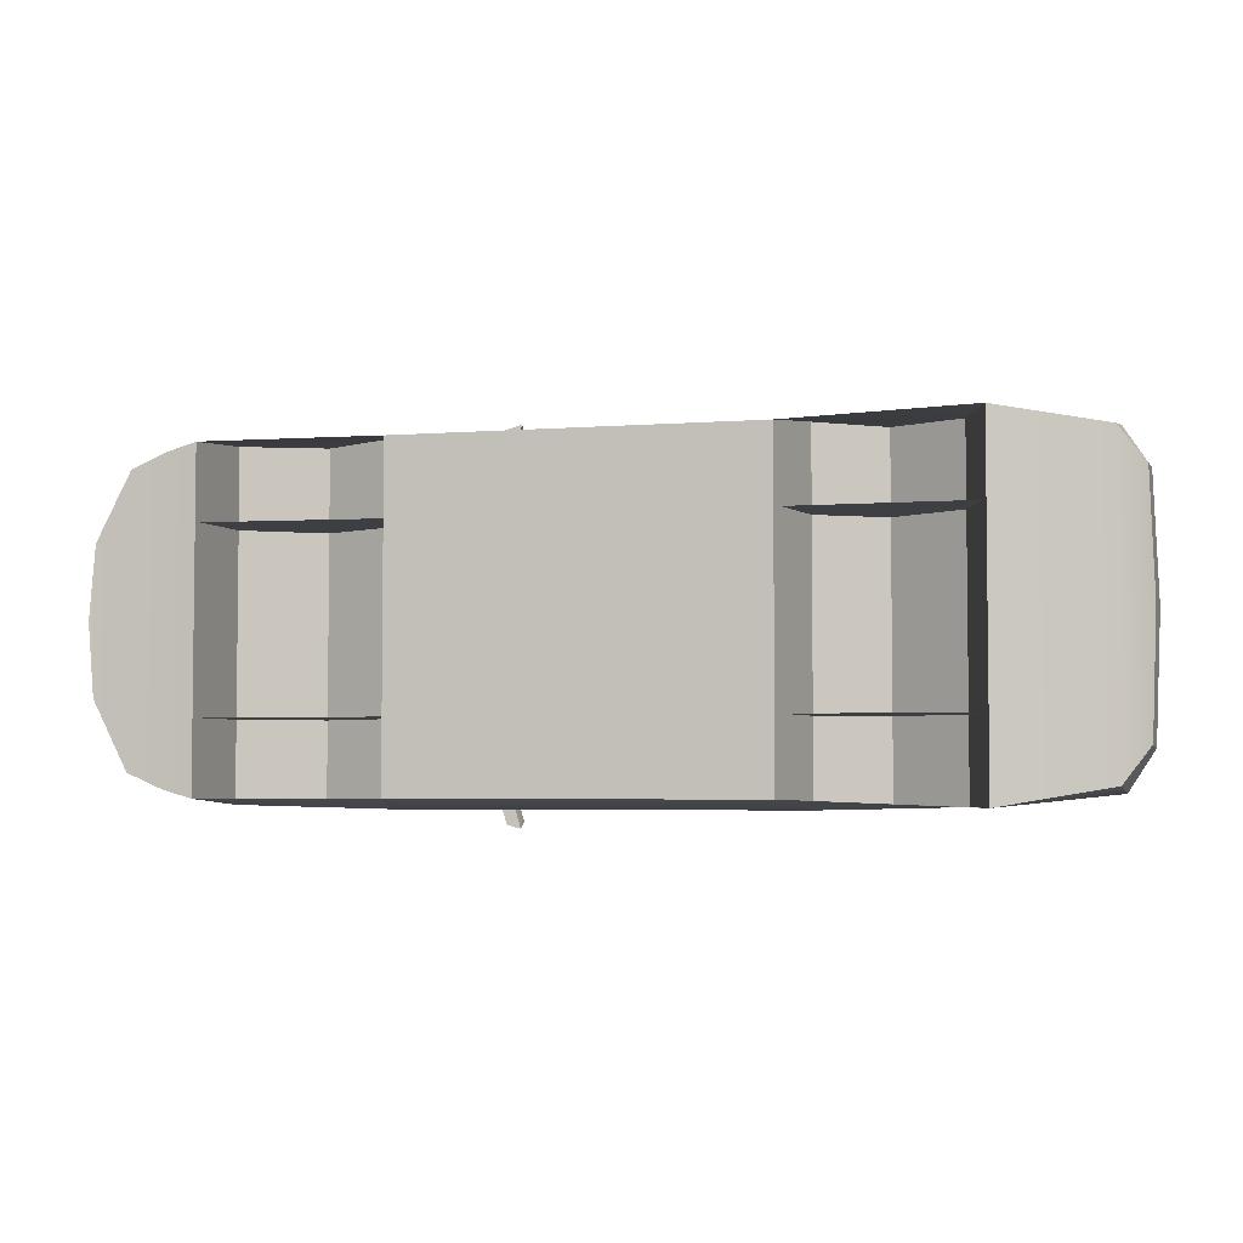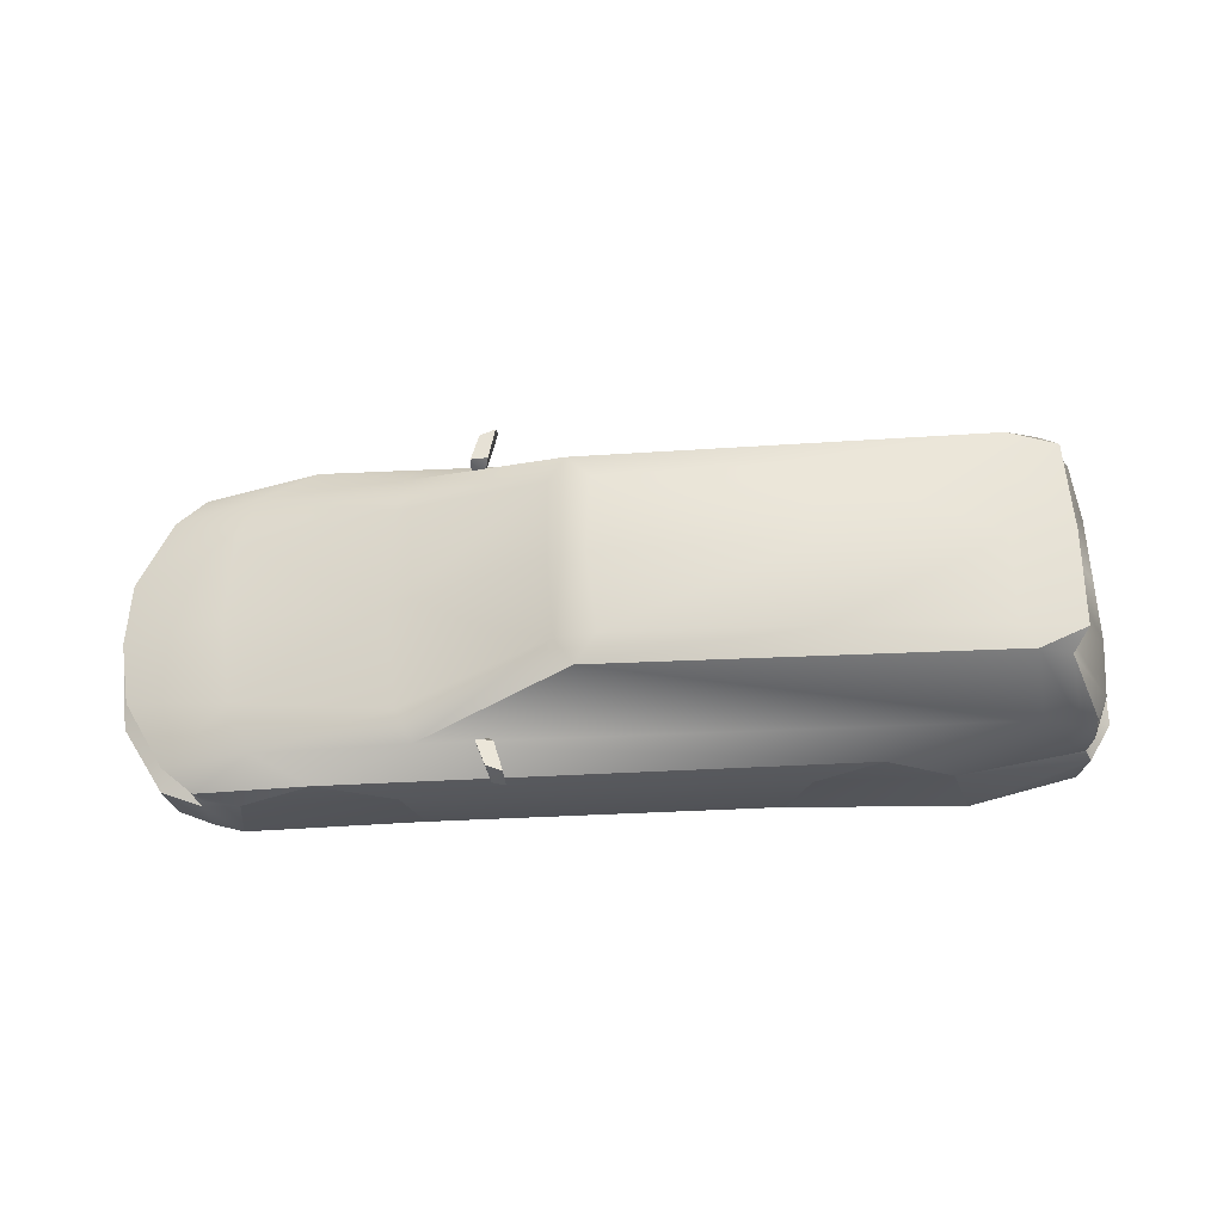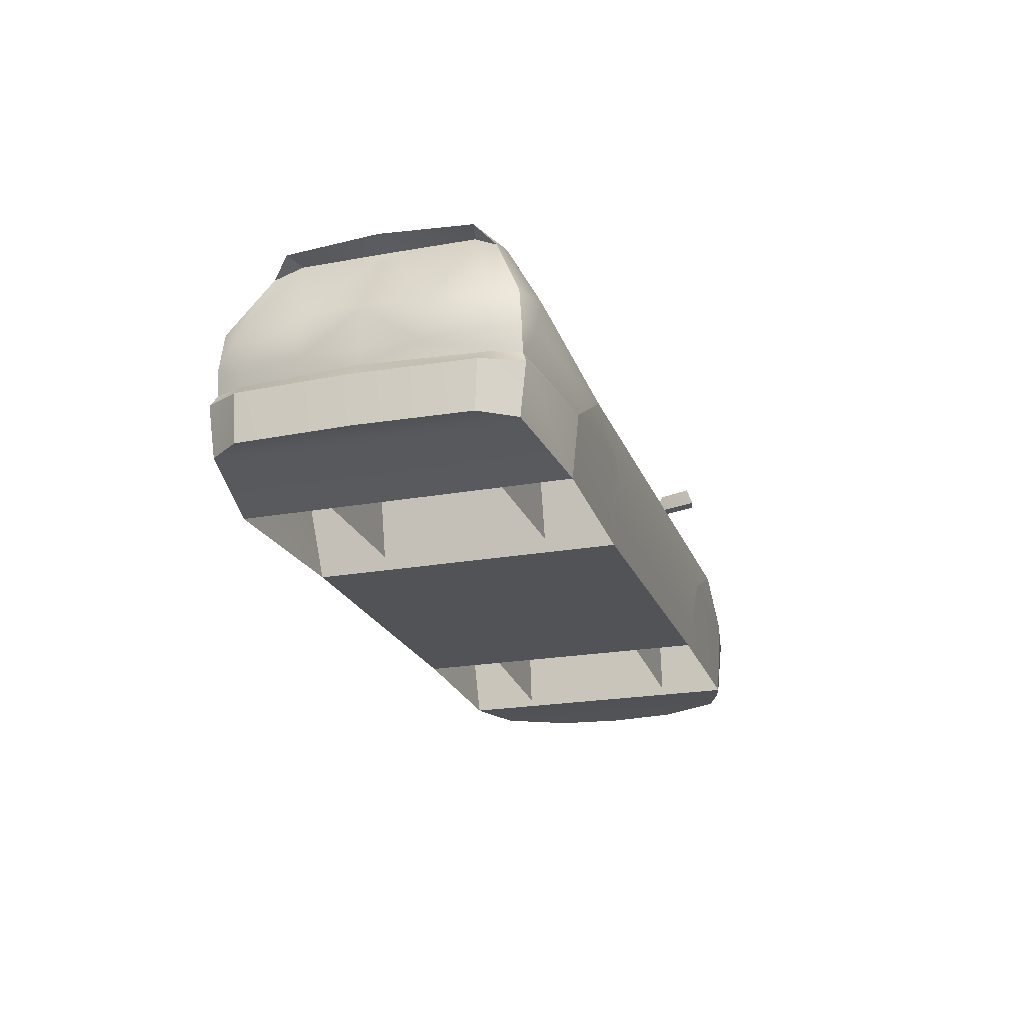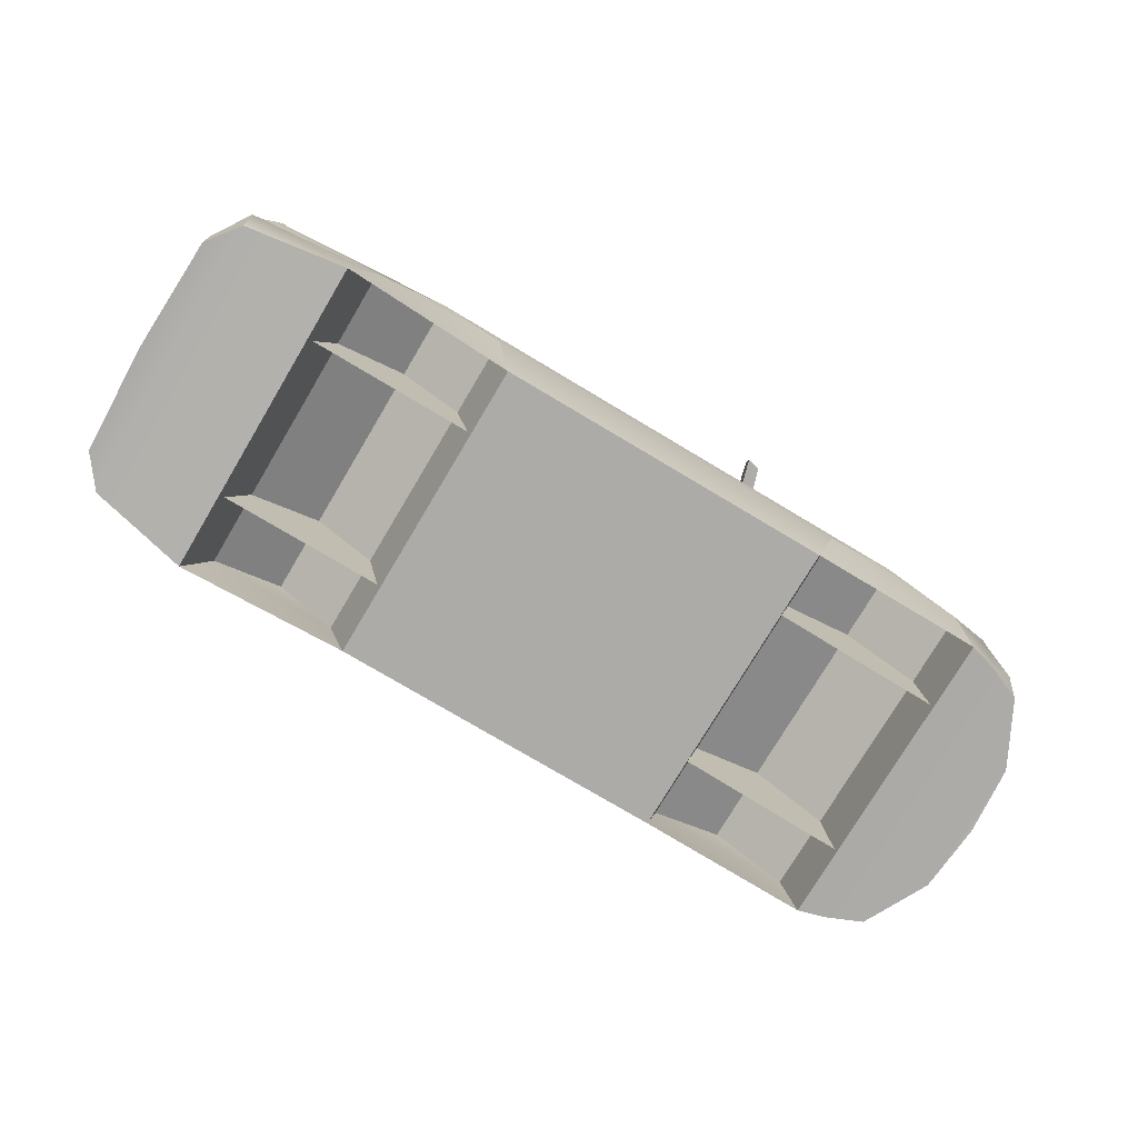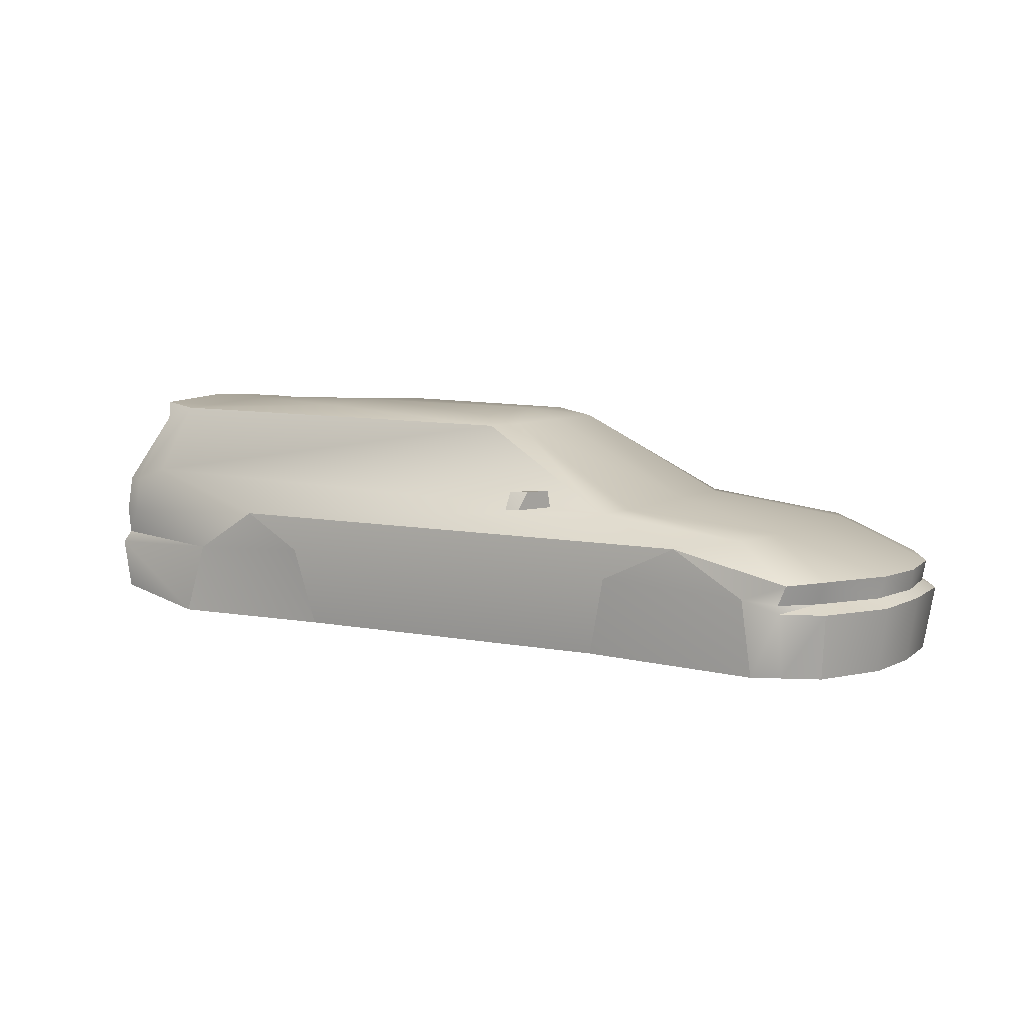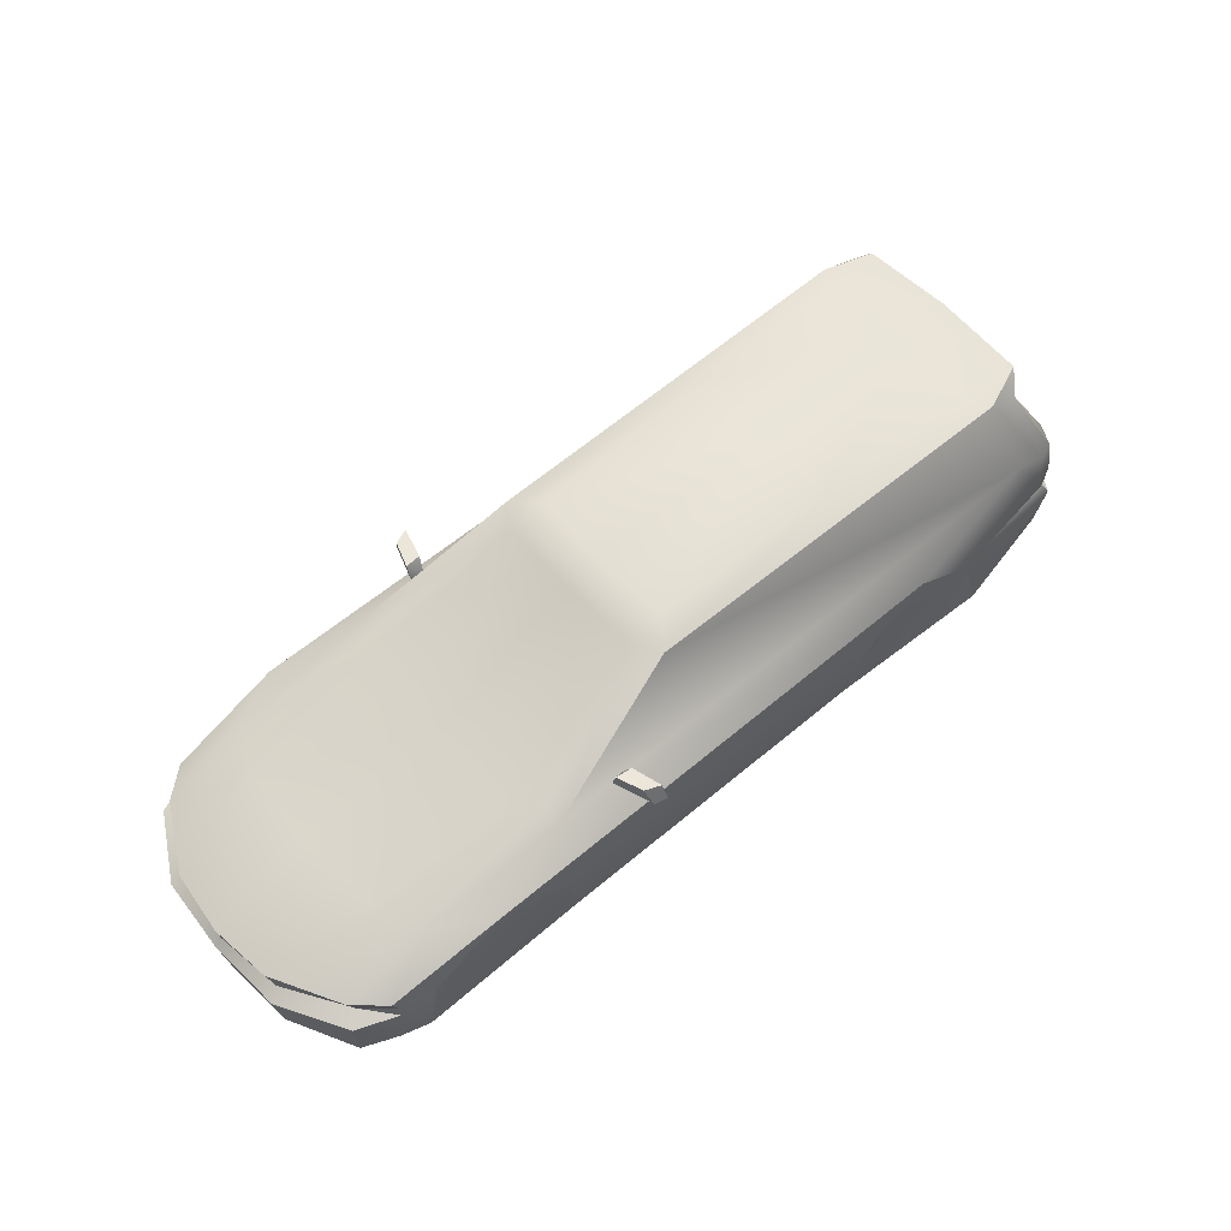
<metadata>
{"format":"obj","ext":"obj","renderer":"f3d","projection":"perspective","resolution":1024,"background":"white","views":[{"elev":-4.1,"azim":-165.6,"up":"+Y"},{"elev":61.9,"azim":177.5,"up":"+Z"},{"elev":-22.0,"azim":-72.4,"up":"+Z"},{"elev":-76.5,"azim":-30.8,"up":"+Z"},{"elev":6.8,"azim":30.5,"up":"+Z"},{"elev":57.5,"azim":138.7,"up":"+Z"}]}
</metadata>
<code>
o m2lgn
v 4.68 0 26.67
v 41.59 0 8.921
v 72.36 0 5.11
v 92.34 0 -2.608
v 91.73 0 -6.65
v 93.26 0 -8.22
v -92.99 0 -6.458
v -89.41 0 8.5
v -36.76 0 27.4
v -82.9 0 27.48
v 11.65 0 24.49
v -77.81 0 26.14
v -70.66 0 26.98
v -89.87 0 0.1111
v 91.36 0 -20.86
v -92.52 0 -16.23
v -92.08 22.94 -6.458
v -91.69 22.5 -16.21
v 92.19 15.01 -8.239
v 84.73 28.13 -8.239
v 90.27 13.77 -20.75
v 83.61 26.77 -20.75
v 71.12 31.29 -20.94
v 69.55 32.48 -5.96
v 76.71 31.35 -8.277
v -82.79 29.84 9.036
v -79.72 22.37 23
v -89.89 11.38 0.1301
v -89.41 12.85 8.461
v -82.83 30.64 1.95
v -86.67 29.34 1.854
v -47.85 32.9 3.482
v -75.57 29.76 11.68
v -73.25 22.27 25.51
v 7.668 21.28 24.13
v -82.5 18.73 26.39
v -70.51 17.56 26.02
v 55.47 32.9 2.793
v 66.73 26.74 4.324
v 77.88 31.01 -2.877
v 11.1 16.01 24.41
v 3.416 15.99 25.95
v 37.05 27.69 7.944
v -36.8 16.83 26.92
v -35.27 33.21 -3.834
v 40.38 33.21 -4.198
v 36.55 31.26 -19.77
v -31.59 31.26 -19.77
v 40.17 20.82 8.27
v 70.83 16.78 4.899
v 90.92 12.43 -2.436
v 82.13 25.7 -6.669
v 83.74 25.84 -2.359
v 89.79 13.56 -6.65
v 76.29 31.01 -6.707
v 25.63 29.15 12.08
v 22.3 29.51 11.89
v 23.08 27.64 8.691
v 25.63 28.19 8.691
v 20.35 36.87 8.787
v 20.75 35.62 12.23
v 23.87 34.32 12.23
v 22.89 36.18 8.691
v -78.81 4.367 25.49
v -78.81 -4.769 25.49
v -79.96 -4.386 23.48
v -79.96 3.983 23.5
v 76.75 29.72 -20.75
v 76.75 -29.72 -20.75
v 83.61 -26.77 -20.75
v 84.73 -28.13 -8.239
v 76.71 -31.35 -8.277
v -82.83 -30.64 1.95
v -86.67 -29.34 1.854
v -86.04 -29.34 -3.413
v 7.668 -21.28 24.13
v 3.416 -15.99 25.95
v -36.8 -16.83 26.92
v 11.1 -16.01 24.41
v 37.05 -27.69 7.944
v 40.17 -20.82 8.27
v -47.85 -32.9 3.482
v -75.57 -29.76 11.68
v -82.79 -29.84 9.036
v 55.47 -32.9 2.793
v 66.73 -26.74 4.324
v -77.71 -17.47 26.12
v -88.07 -23.67 -3.317
v -88.7 -23.6 1.164
v -92.08 -22.94 -6.458
v -61.66 -32.58 -5.041
v 25.63 -29.15 12.08
v 25.63 -28.19 8.691
v 23.08 -27.64 8.691
v 22.3 -29.51 11.89
v 20.35 -36.87 8.787
v 22.89 -36.18 8.691
v 23.87 -34.32 12.23
v 20.75 -35.62 12.23
v -35.27 -33.21 -3.834
v 40.38 -33.21 -4.198
v 69.55 -32.48 -5.96
v 76.29 -31.01 -6.707
v -86.69 -29.05 -16.13
v -91.69 -22.5 -16.21
v 90.27 -13.77 -20.75
v 92.19 -15.01 -8.239
v -73.25 -22.27 25.51
v -82.5 -18.73 26.39
v -70.51 -17.56 26.02
v 77.88 -31.01 -2.877
v -31.59 -31.26 -19.77
v 36.55 -31.26 -19.77
v 70.83 -16.78 4.899
v 90.92 -12.43 -2.436
v 82.13 -25.7 -6.669
v 89.79 -13.56 -6.65
v 83.74 -25.84 -2.359
v 71.12 -31.29 -20.94
v 34.86 17.18 -16.72
v -67.04 17.18 -17.07
v 70.26 17.18 2.582
v -35.08 17.18 2.582
v 41.05 17.18 4.305
v -60.17 17.18 5.665
v 71.98 17.18 -19.48
v -30.62 17.18 -17.07
v 34.86 -17.18 -16.72
v 71.98 -17.18 -19.48
v 70.26 -17.18 2.582
v 41.05 -17.18 4.305
v -67.04 -17.18 -17.07
v -30.62 -17.18 -17.07
v -35.08 -17.18 2.582
v -60.17 -17.18 5.665
v -89.7 0 -3.183
v -86.04 29.34 -3.413
v -88.07 23.67 -3.317
v -86.69 29.05 -16.13
v -87.31 30.32 -5.768
v -66.3 32.58 -19.77
v -61.66 32.58 -5.041
v -66.3 -32.58 -19.77
v -87.31 -30.32 -5.768
v -85.97 28.69 9.055
v -77.71 17.47 26.12
v -79.72 -22.37 23
v -88.7 23.6 1.164
v -88.09 24.48 9.074
v -88.09 -24.48 9.074
v -85.97 -28.69 9.055
v -89.41 -12.85 8.461
v -89.89 -11.38 0.1301
f 16 18 105
f 21 15 106
f 121 123 127
f 124 126 120
f 132 134 135
f 129 131 128
f 119 68 69
f 69 22 70
f 85 24 102
f 101 38 85
f 113 46 101
f 112 47 113
f 100 48 112
f 82 45 100
f 91 32 82
f 143 142 91
f 104 141 143
f 22 106 70
f 24 119 102
f 139 105 18
f 53 40 39
f 26 34 33
f 27 146 36
f 37 34 36
f 146 149 29
f 42 41 35
f 111 118 86
f 108 84 83
f 87 147 109
f 147 108 109
f 150 87 152
f 79 77 76
f 40 38 39
f 40 55 24
f 140 137 142
f 142 30 32
f 38 40 24
f 137 30 142
f 14 28 136
f 141 140 142
f 55 25 24
f 138 140 17
f 43 39 38
f 137 31 30
f 85 111 86
f 103 111 102
f 75 144 91
f 73 91 82
f 111 85 102
f 73 75 91
f 153 14 136
f 144 143 91
f 72 103 102
f 144 88 90
f 86 80 85
f 74 75 73
f 45 142 32
f 24 46 38
f 101 102 85
f 91 100 82
f 34 27 36
f 108 110 109
f 34 37 44
f 78 110 108
f 152 89 150
f 148 29 149
f 150 74 151
f 42 9 1
f 52 25 55
f 6 54 5
f 52 40 53
f 50 53 39
f 51 5 54
f 52 19 20
f 53 54 52
f 3 51 50
f 2 41 11
f 39 49 50
f 2 50 49
f 33 35 43
f 13 44 37
f 41 1 11
f 37 10 13
f 10 146 12
f 12 29 8
f 59 62 56
f 62 57 56
f 58 63 59
f 57 60 58
f 61 63 60
f 56 58 59
f 67 65 64
f 30 145 26
f 150 147 87
f 41 43 35
f 9 77 1
f 72 116 103
f 117 6 5
f 116 111 103
f 118 114 86
f 115 5 4
f 107 116 71
f 117 118 116
f 115 3 114
f 2 79 81
f 81 86 114
f 114 2 81
f 83 76 108
f 13 78 9
f 79 1 77
f 10 110 13
f 10 87 109
f 12 152 87
f 93 98 97
f 98 95 99
f 97 94 93
f 96 95 94
f 97 99 96
f 92 94 95
f 151 73 84
f 149 31 148
f 79 80 81
f 23 25 68
f 43 32 33
f 17 136 138
f 141 139 140
f 45 47 48
f 28 8 29
f 22 19 21
f 21 6 15
f 7 18 16
f 32 46 45
f 90 104 144
f 30 33 32
f 68 20 22
f 119 72 102
f 82 80 83
f 90 136 7
f 74 88 75
f 104 143 144
f 100 113 101
f 153 8 14
f 70 107 71
f 106 6 107
f 7 105 90
f 82 101 85
f 88 153 136
f 83 73 82
f 69 71 72
f 46 23 47
f 101 119 102
f 91 112 100
f 48 142 45
f 26 27 34
f 84 147 151
f 35 44 42
f 76 78 108
f 138 31 137
f 28 138 136
f 17 139 18
f 149 27 145
f 121 125 123
f 124 122 126
f 132 133 134
f 129 130 131
f 119 23 68
f 69 68 22
f 85 38 24
f 101 46 38
f 113 47 46
f 112 48 47
f 100 45 48
f 82 32 45
f 91 142 32
f 143 141 142
f 104 139 141
f 22 21 106
f 24 23 119
f 139 104 105
f 138 137 140
f 144 75 88
f 152 153 89
f 148 28 29
f 150 89 74
f 42 44 9
f 52 20 25
f 6 19 54
f 52 55 40
f 50 51 53
f 51 4 5
f 52 54 19
f 53 51 54
f 3 4 51
f 2 49 41
f 39 43 49
f 2 3 50
f 33 34 35
f 13 9 44
f 41 42 1
f 37 36 10
f 10 36 146
f 12 146 29
f 59 63 62
f 62 61 57
f 58 60 63
f 57 61 60
f 61 62 63
f 56 57 58
f 67 66 65
f 30 31 145
f 150 151 147
f 41 49 43
f 9 78 77
f 72 71 116
f 117 107 6
f 116 118 111
f 118 115 114
f 115 117 5
f 107 117 116
f 117 115 118
f 115 4 3
f 2 11 79
f 81 80 86
f 114 3 2
f 83 80 76
f 13 110 78
f 79 11 1
f 10 109 110
f 10 12 87
f 12 8 152
f 93 92 98
f 98 92 95
f 97 96 94
f 96 99 95
f 97 98 99
f 92 93 94
f 151 74 73
f 149 145 31
f 79 76 80
f 23 24 25
f 43 38 32
f 17 7 136
f 45 46 47
f 28 14 8
f 22 20 19
f 21 19 6
f 7 17 18
f 32 38 46
f 90 105 104
f 30 26 33
f 68 25 20
f 119 69 72
f 82 85 80
f 90 88 136
f 74 89 88
f 100 112 113
f 153 152 8
f 70 106 107
f 106 15 6
f 7 16 105
f 82 100 101
f 88 89 153
f 83 84 73
f 69 70 71
f 46 24 23
f 101 113 119
f 91 143 112
f 48 141 142
f 26 145 27
f 84 108 147
f 35 34 44
f 76 77 78
f 138 148 31
f 28 148 138
f 17 140 139
f 149 146 27

</code>
